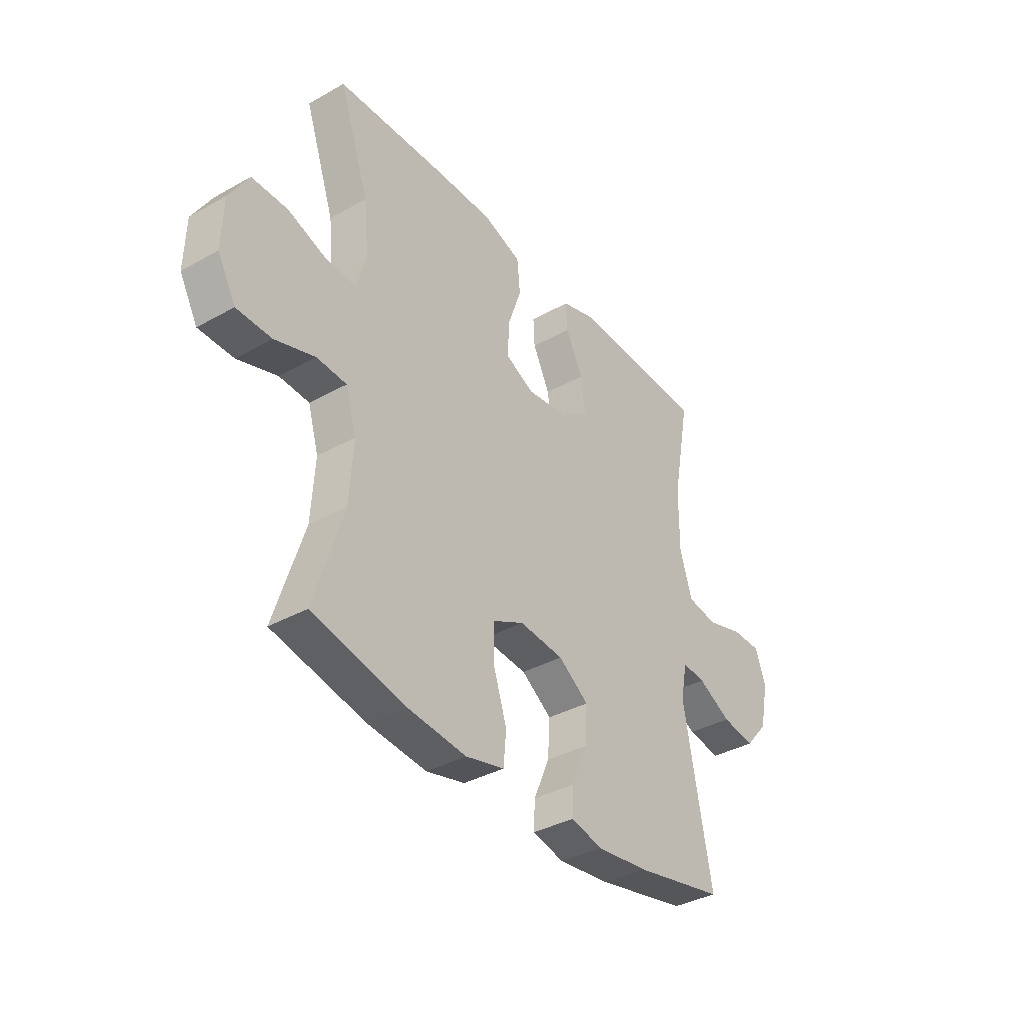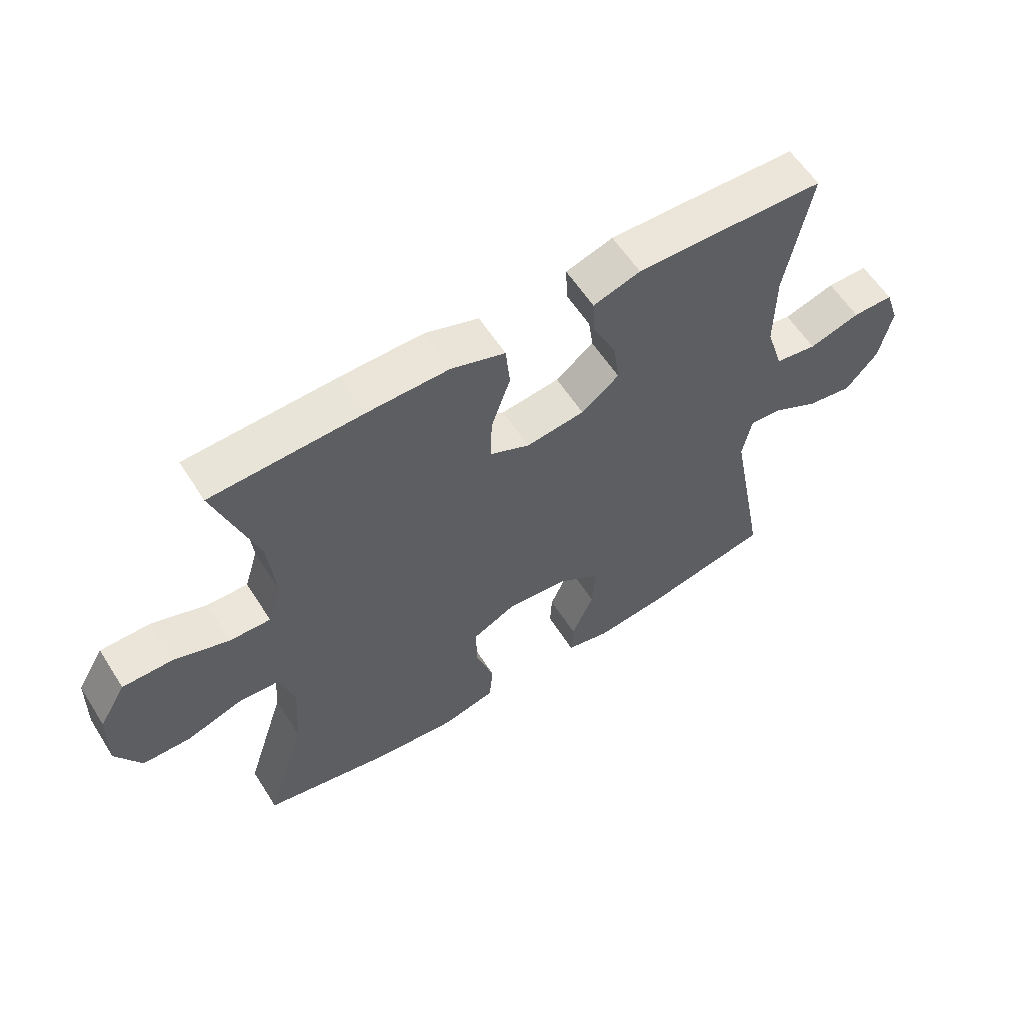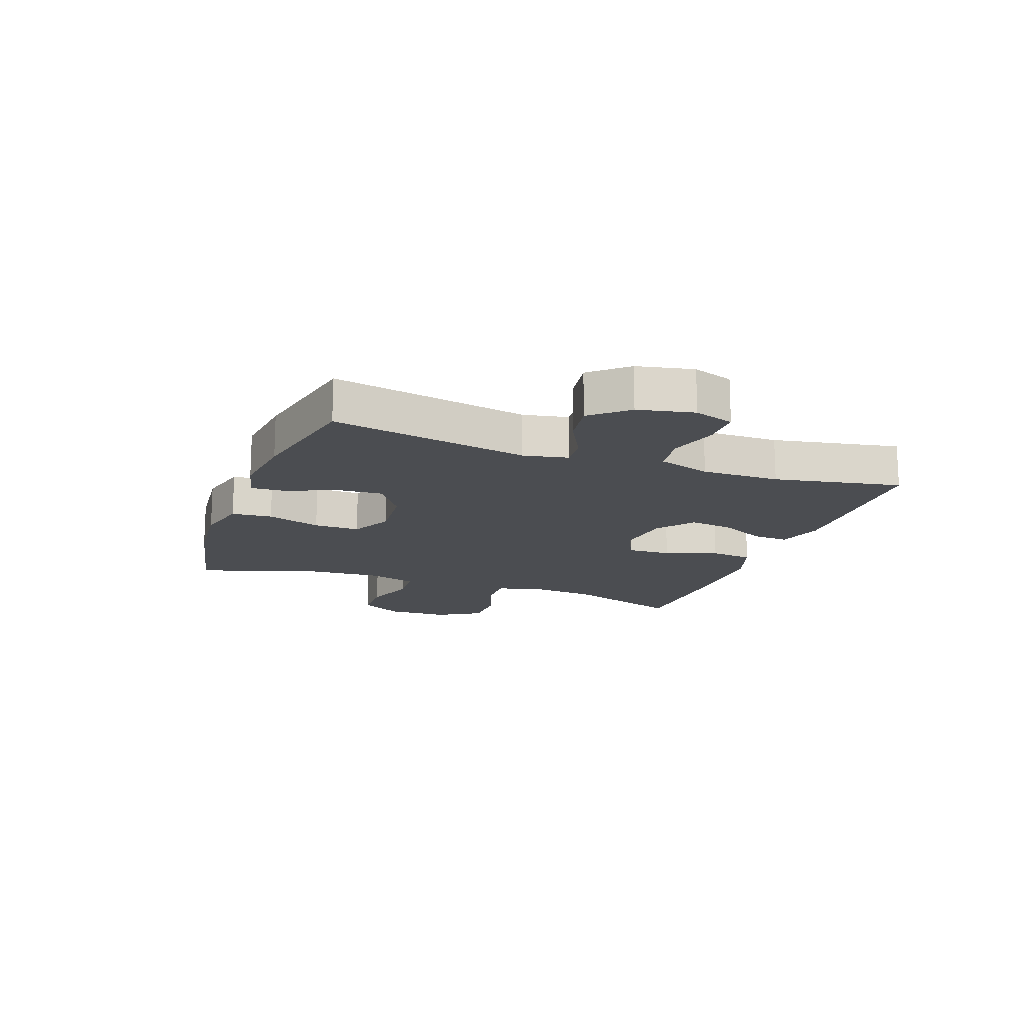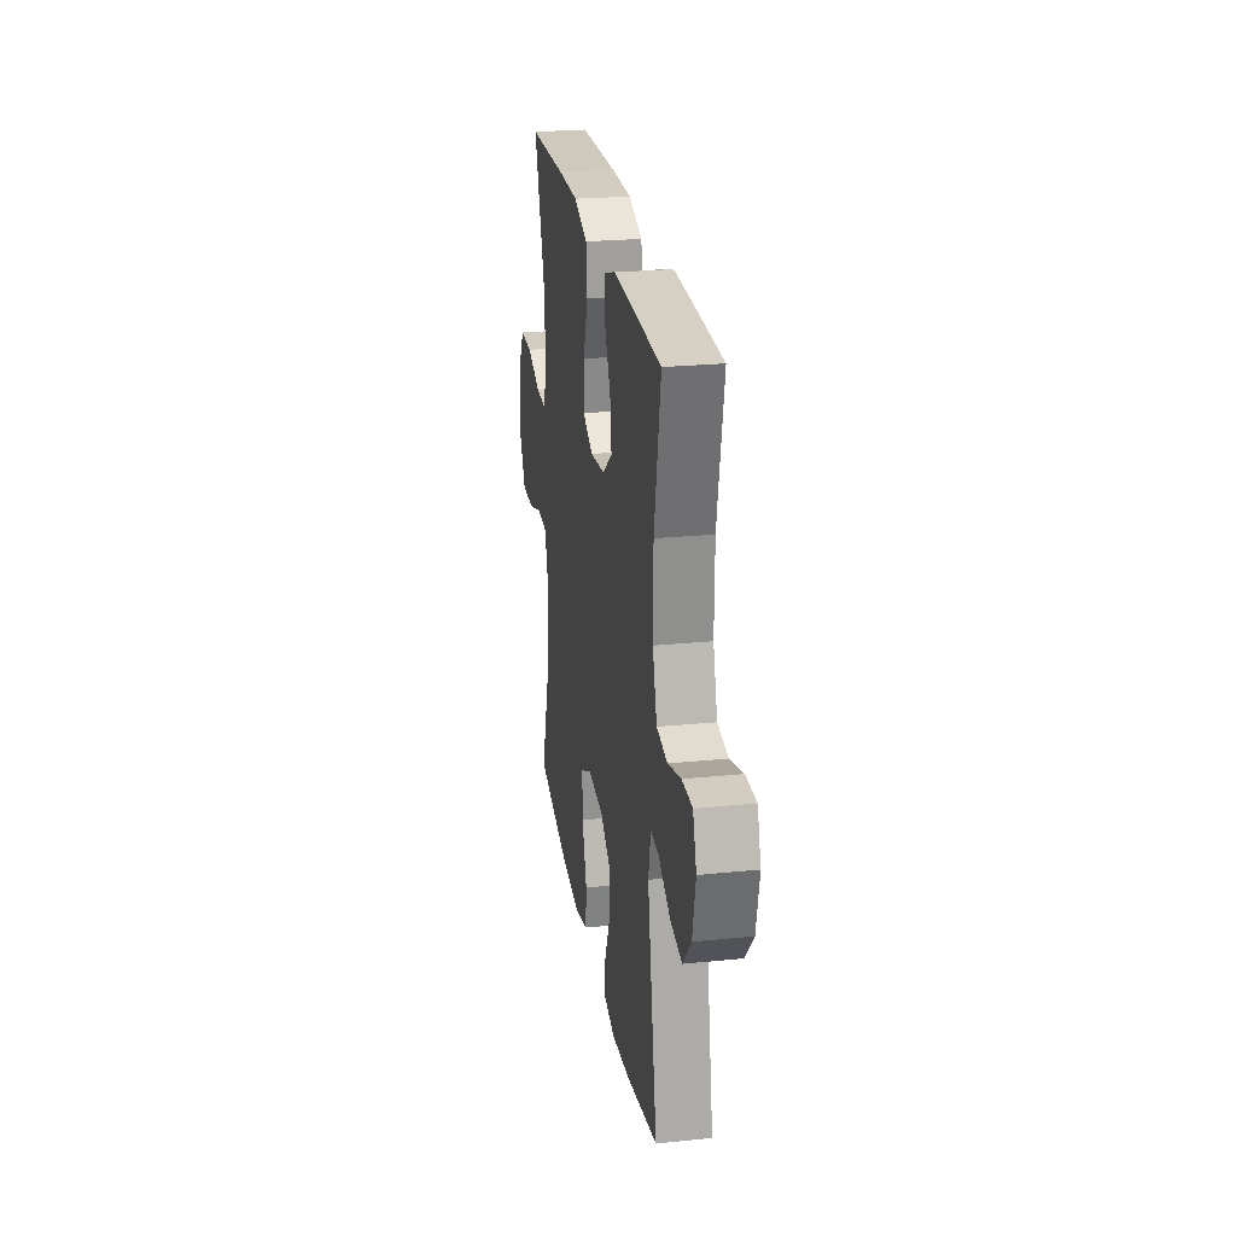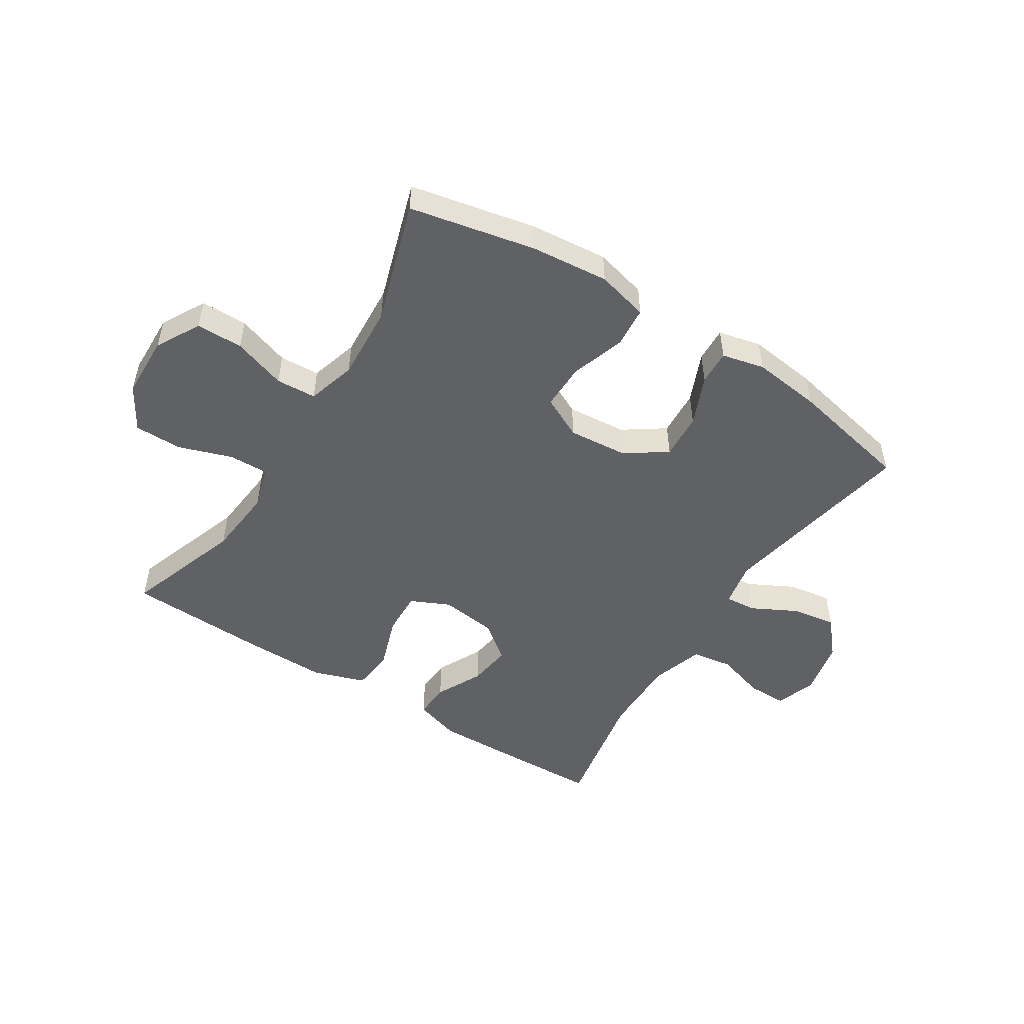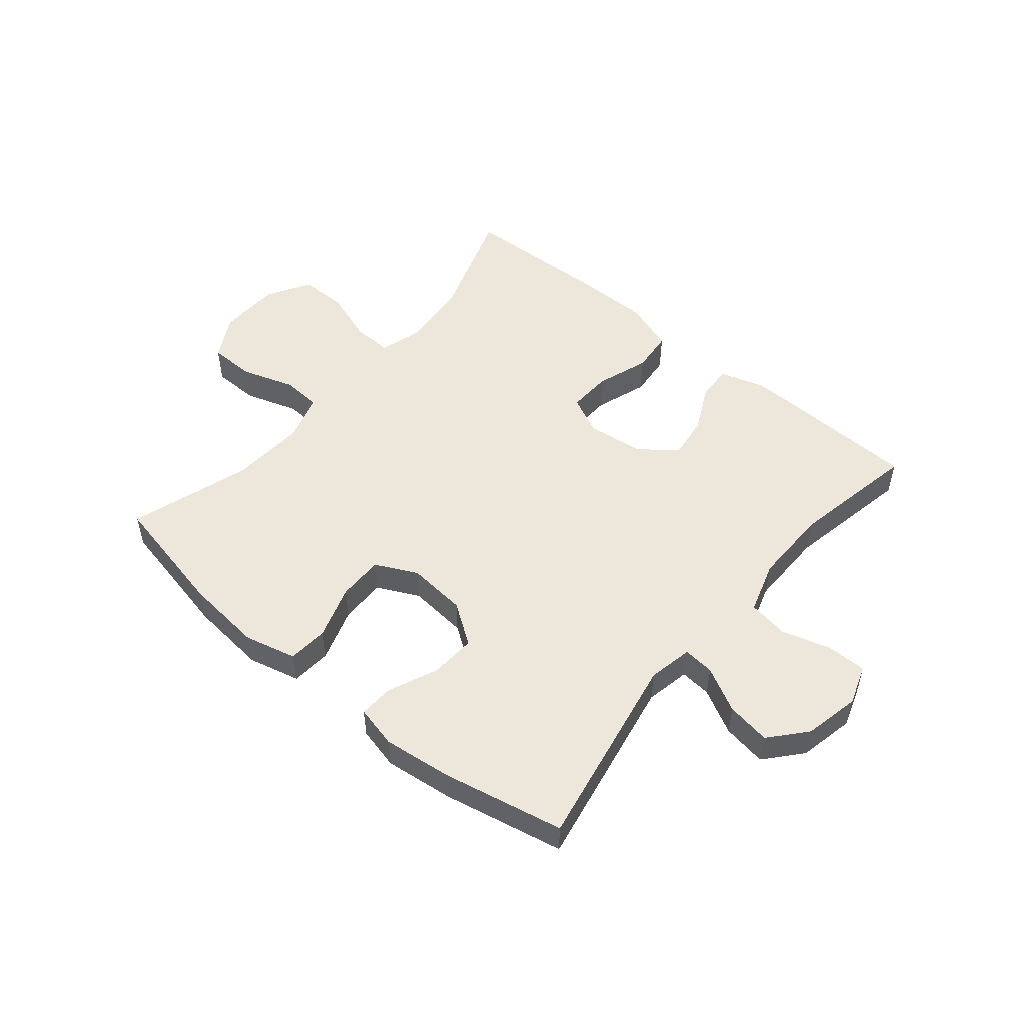
<metadata>
{"format":"obj","ext":"obj","renderer":"f3d","projection":"perspective","resolution":1024,"background":"white","views":[{"elev":-36.8,"azim":126.0,"up":"+Z"},{"elev":59.0,"azim":147.7,"up":"+Z"},{"elev":-15.9,"azim":-110.0,"up":"+Y"},{"elev":24.8,"azim":-99.3,"up":"+Z"},{"elev":-50.3,"azim":147.5,"up":"+Y"},{"elev":51.4,"azim":-140.1,"up":"+Y"}]}
</metadata>
<code>
v -0.5 0.07 -0.5
v -0.437 0.07 -0.165
v -0.452 0.07 -0.089
v -0.505 0.07 -0.094
v -0.581 0.07 -0.134
v -0.656 0.07 -0.146
v -0.709 0.07 -0.085
v -0.729 0.07 0.01
v -0.706 0.07 0.078
v -0.639 0.07 0.078
v -0.555 0.07 0.053
v -0.486 0.07 0.064
v -0.458 0.07 0.153
v -0.459 0.07 0.285
v -0.5 0.07 0.5
v -0.315 0.07 0.506
v -0.19 0.07 0.509
v -0.113 0.07 0.485
v -0.116 0.07 0.425
v -0.155 0.07 0.346
v -0.165 0.07 0.272
v -0.103 0.07 0.224
v -0.007 0.07 0.212
v 0.059 0.07 0.243
v 0.056 0.07 0.318
v 0.025 0.07 0.408
v 0.032 0.07 0.48
v 0.12 0.07 0.51
v 0.253 0.07 0.509
v 0.5 0.07 0.5
v 0.432 0.07 0.301
v 0.421 0.07 0.185
v 0.443 0.07 0.112
v 0.51 0.07 0.114
v 0.6 0.07 0.145
v 0.681 0.07 0.145
v 0.725 0.07 0.071
v 0.728 0.07 -0.035
v 0.687 0.07 -0.109
v 0.608 0.07 -0.11
v 0.518 0.07 -0.08
v 0.45 0.07 -0.084
v 0.426 0.07 -0.166
v 0.434 0.07 -0.293
v 0.5 0.07 -0.5
v 0.288 0.07 -0.545
v 0.156 0.07 -0.558
v 0.068 0.07 -0.536
v 0.062 0.07 -0.467
v 0.092 0.07 -0.375
v 0.093 0.07 -0.297
v 0.022 0.07 -0.262
v -0.079 0.07 -0.271
v -0.148 0.07 -0.319
v -0.143 0.07 -0.397
v -0.107 0.07 -0.481
v -0.104 0.07 -0.54
v -0.176 0.07 -0.557
v -0.293 0.07 -0.543
v -0.5 0 -0.5
v -0.437 0 -0.165
v -0.452 0 -0.089
v -0.505 0 -0.094
v -0.581 0 -0.134
v -0.656 0 -0.146
v -0.709 0 -0.085
v -0.729 0 0.01
v -0.706 0 0.078
v -0.639 0 0.078
v -0.555 0 0.053
v -0.486 0 0.064
v -0.458 0 0.153
v -0.459 0 0.285
v -0.5 0 0.5
v -0.315 0 0.506
v -0.19 0 0.509
v -0.113 0 0.485
v -0.116 0 0.425
v -0.155 0 0.346
v -0.165 0 0.272
v -0.103 0 0.224
v -0.007 0 0.212
v 0.059 0 0.243
v 0.056 0 0.318
v 0.025 0 0.408
v 0.032 0 0.48
v 0.12 0 0.51
v 0.253 0 0.509
v 0.5 0 0.5
v 0.432 0 0.301
v 0.421 0 0.185
v 0.443 0 0.112
v 0.51 0 0.114
v 0.6 0 0.145
v 0.681 0 0.145
v 0.725 0 0.071
v 0.728 0 -0.035
v 0.687 0 -0.109
v 0.608 0 -0.11
v 0.518 0 -0.08
v 0.45 0 -0.084
v 0.426 0 -0.166
v 0.434 0 -0.293
v 0.5 0 -0.5
v 0.288 0 -0.545
v 0.156 0 -0.558
v 0.068 0 -0.536
v 0.062 0 -0.467
v 0.092 0 -0.375
v 0.093 0 -0.297
v 0.022 0 -0.262
v -0.079 0 -0.271
v -0.148 0 -0.319
v -0.143 0 -0.397
v -0.107 0 -0.481
v -0.104 0 -0.54
v -0.176 0 -0.557
v -0.293 0 -0.543
f 58 59 1 2
f 55 56 57 58
f 54 55 58 2
f 53 54 2 3
f 52 53 3
f 47 48 49 50
f 47 50 51
f 44 45 46 47
f 43 44 47 51
f 42 43 51 52
f 38 39 40 41
f 38 41 42
f 37 38 42
f 34 35 36 37
f 33 34 37 42
f 32 33 42 52
f 28 29 30 31
f 25 26 27 28
f 24 25 28 31
f 23 24 31 32
f 17 18 19 20
f 17 20 21
f 14 15 16 17
f 13 14 17 21
f 12 13 21 22
f 8 9 10 11
f 8 11 12
f 7 8 12
f 4 5 6 7
f 3 4 7 12
f 23 32 52 3
f 3 12 22 23
f 61 60 118 117
f 117 116 115 114
f 61 117 114 113
f 62 61 113 112
f 62 112 111
f 109 108 107 106
f 110 109 106
f 106 105 104 103
f 110 106 103 102
f 111 110 102 101
f 100 99 98 97
f 101 100 97
f 101 97 96
f 96 95 94 93
f 101 96 93 92
f 111 101 92 91
f 90 89 88 87
f 87 86 85 84
f 90 87 84 83
f 91 90 83 82
f 79 78 77 76
f 80 79 76
f 76 75 74 73
f 80 76 73 72
f 81 80 72 71
f 70 69 68 67
f 71 70 67
f 71 67 66
f 66 65 64 63
f 71 66 63 62
f 62 111 91 82
f 82 81 71 62
f 1 60 61 2
f 2 61 62 3
f 3 62 63 4
f 4 63 64 5
f 5 64 65 6
f 6 65 66 7
f 7 66 67 8
f 8 67 68 9
f 9 68 69 10
f 10 69 70 11
f 11 70 71 12
f 12 71 72 13
f 13 72 73 14
f 14 73 74 15
f 15 74 75 16
f 16 75 76 17
f 17 76 77 18
f 18 77 78 19
f 19 78 79 20
f 20 79 80 21
f 21 80 81 22
f 22 81 82 23
f 23 82 83 24
f 24 83 84 25
f 25 84 85 26
f 26 85 86 27
f 27 86 87 28
f 28 87 88 29
f 29 88 89 30
f 30 89 90 31
f 31 90 91 32
f 32 91 92 33
f 33 92 93 34
f 34 93 94 35
f 35 94 95 36
f 36 95 96 37
f 37 96 97 38
f 38 97 98 39
f 39 98 99 40
f 40 99 100 41
f 41 100 101 42
f 42 101 102 43
f 43 102 103 44
f 44 103 104 45
f 45 104 105 46
f 46 105 106 47
f 47 106 107 48
f 48 107 108 49
f 49 108 109 50
f 50 109 110 51
f 51 110 111 52
f 52 111 112 53
f 53 112 113 54
f 54 113 114 55
f 55 114 115 56
f 56 115 116 57
f 57 116 117 58
f 58 117 118 59
f 59 118 60 1

</code>
